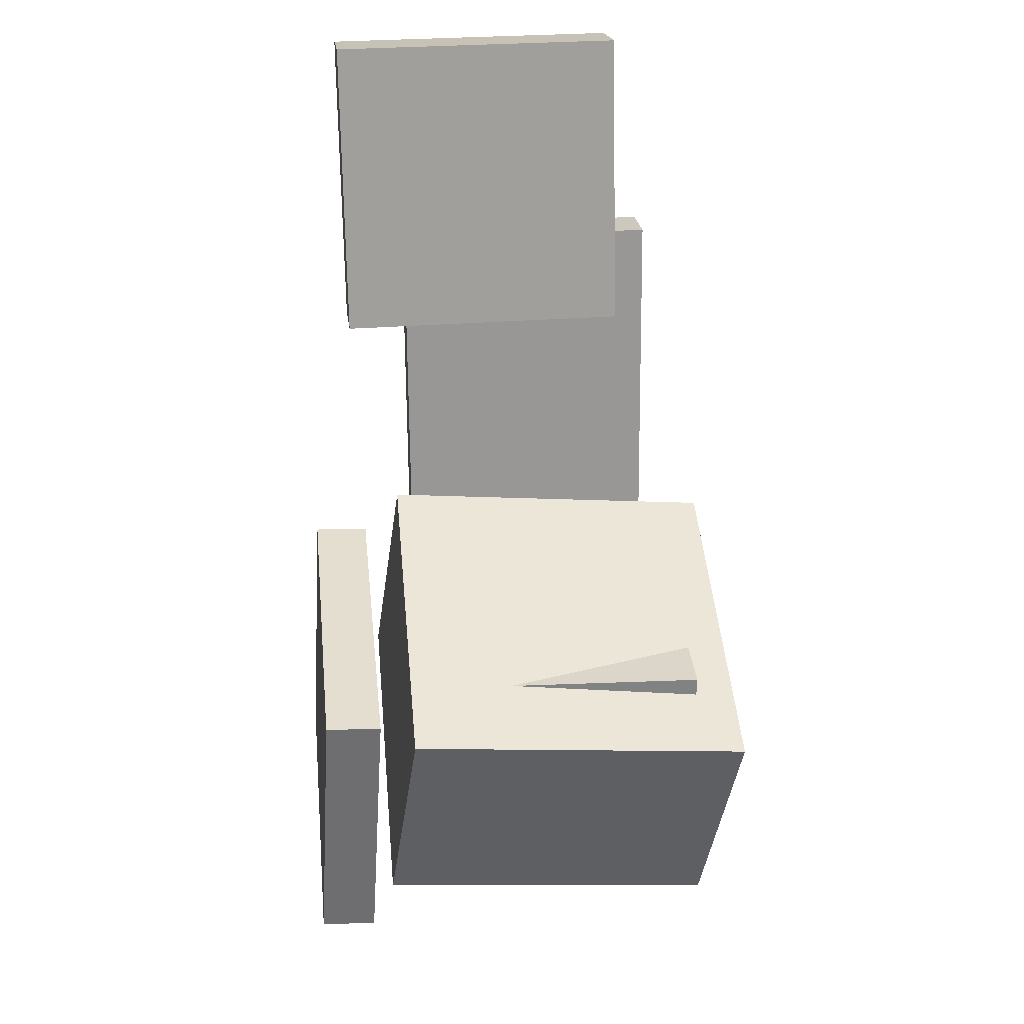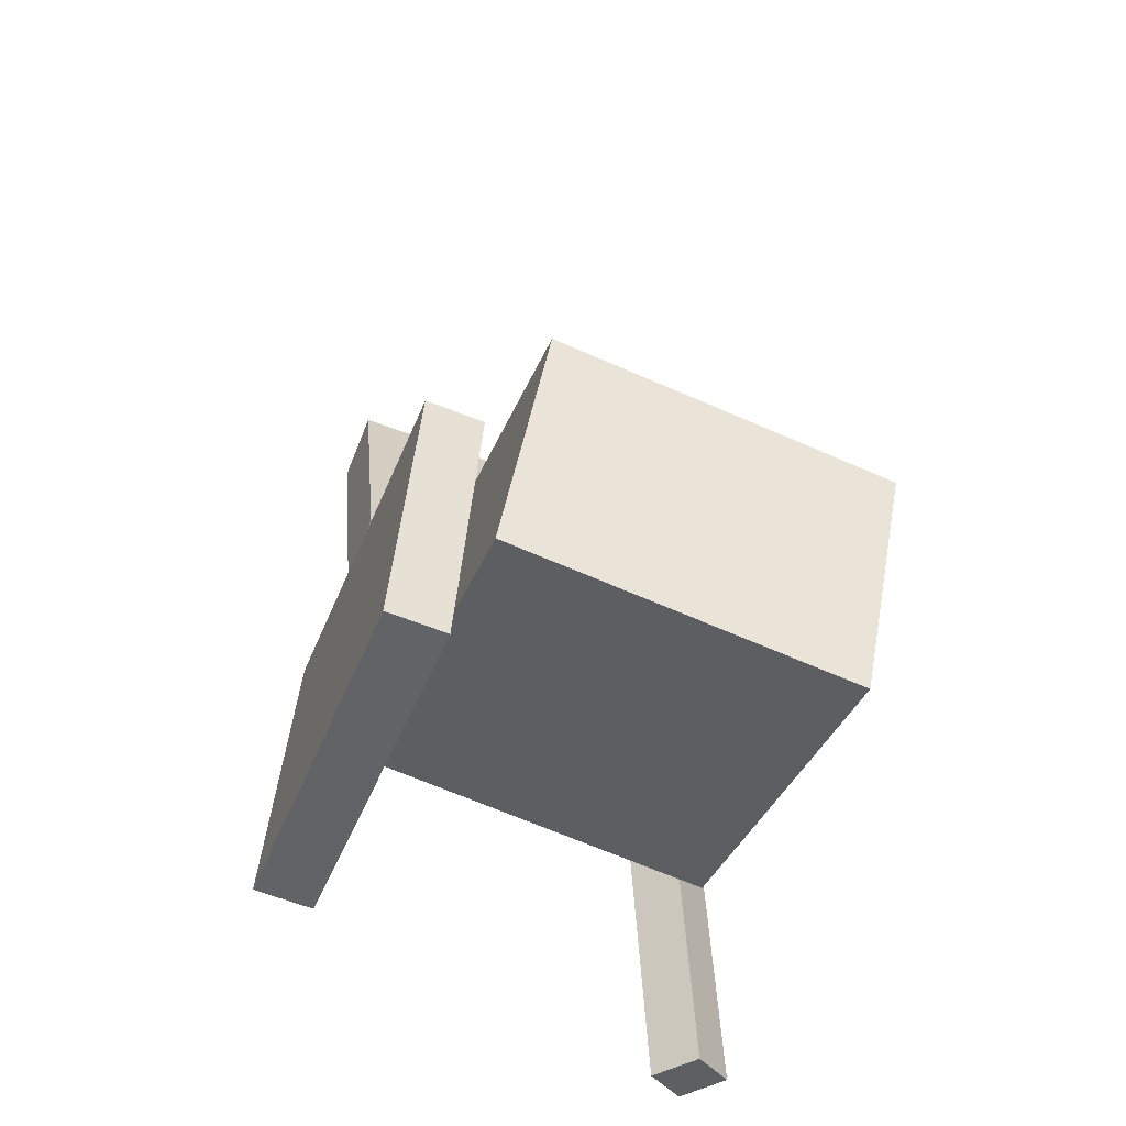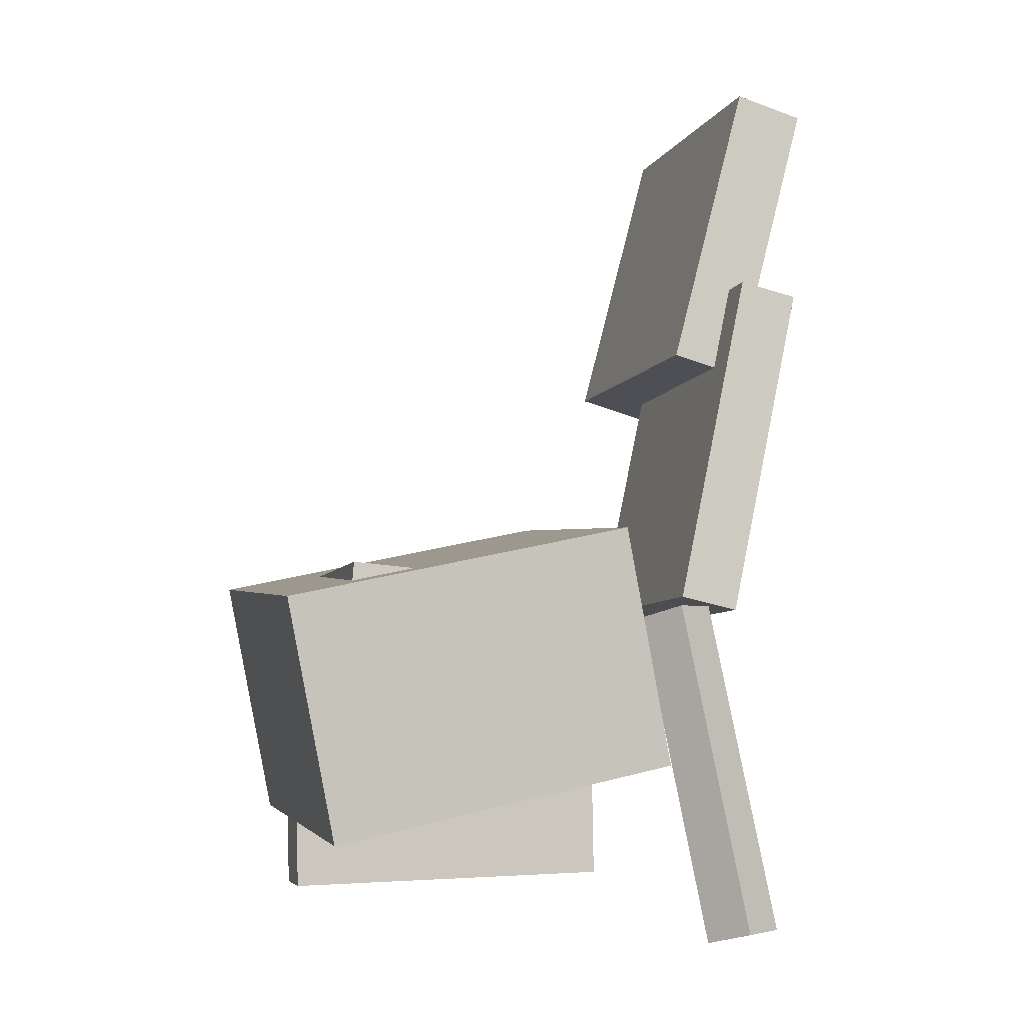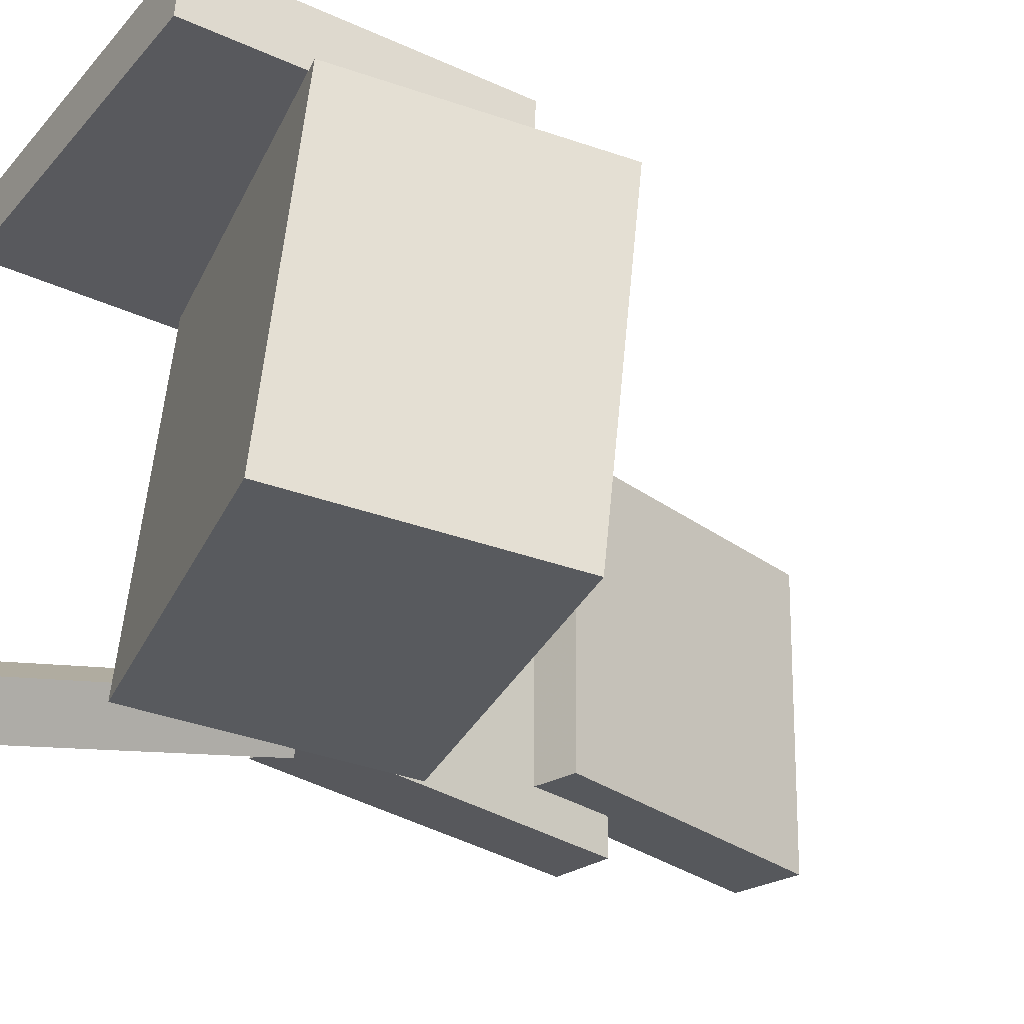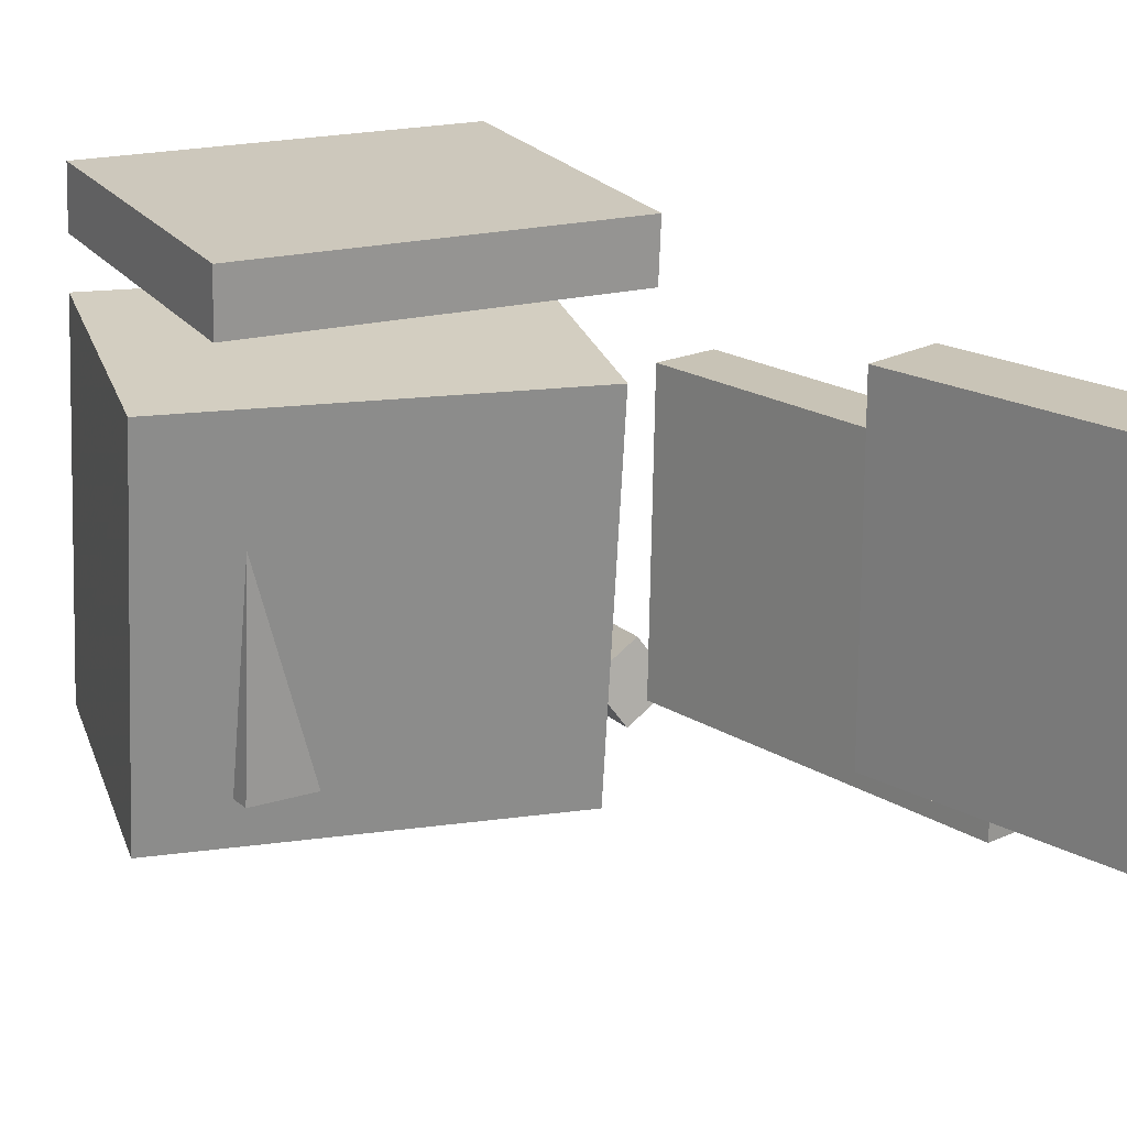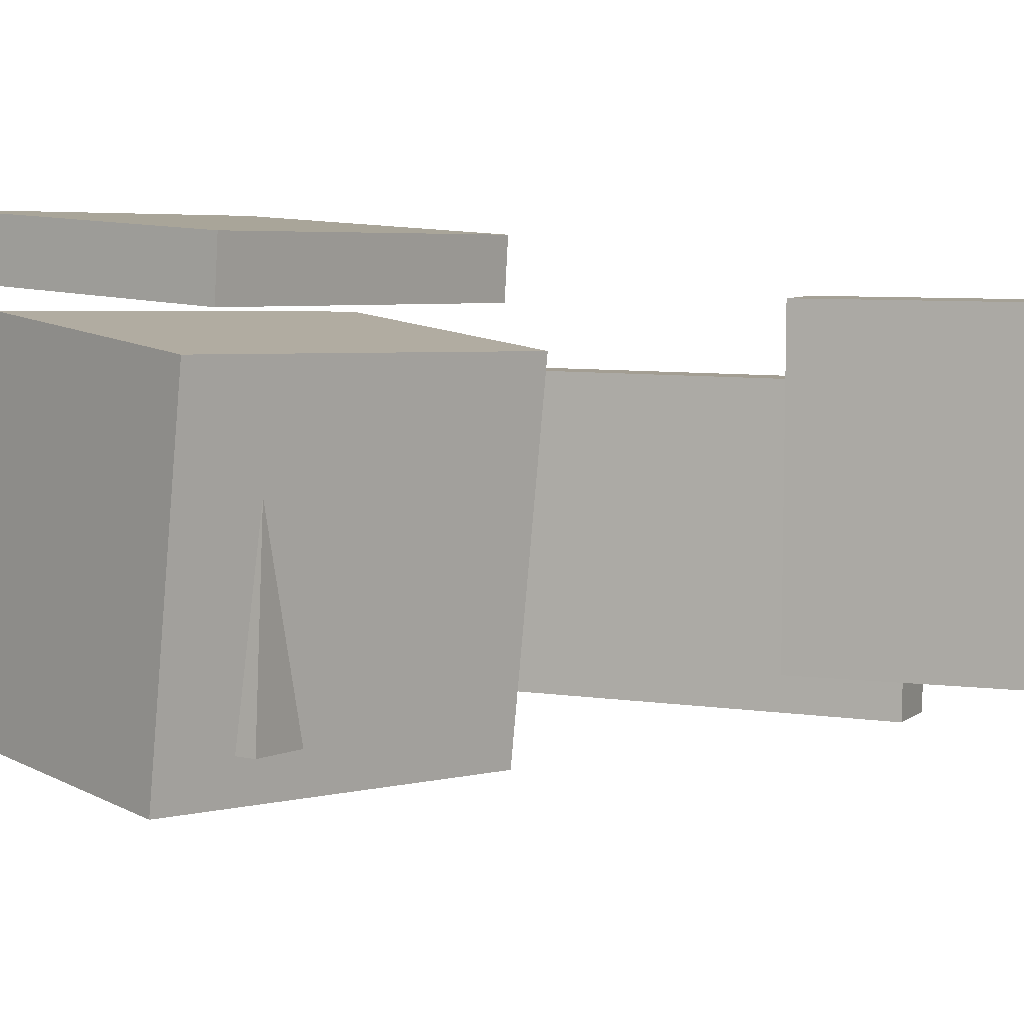
<metadata>
{"format":"obj","ext":"obj","renderer":"f3d","projection":"perspective","resolution":1024,"background":"white","views":[{"elev":34.0,"azim":83.7,"up":"+Y"},{"elev":-51.8,"azim":67.7,"up":"+Y"},{"elev":-7.7,"azim":163.2,"up":"+Y"},{"elev":-27.8,"azim":56.4,"up":"+Z"},{"elev":19.1,"azim":150.0,"up":"+Z"},{"elev":5.3,"azim":125.2,"up":"+Z"}]}
</metadata>
<code>
v -0.105 -0.07075 0.1189
v -0.1125 -0.287 0.1316
v -0.1053 -0.06827 0.161
v -0.1128 -0.2845 0.1737
v 0.1578 -0.07976 0.1209
v 0.1503 -0.296 0.1336
v 0.1576 -0.07728 0.163
v 0.1501 -0.2936 0.1757
f 1.0 7.0 5.0
f 1.0 3.0 7.0
f 1.0 4.0 3.0
f 1.0 2.0 4.0
f 3.0 8.0 7.0
f 3.0 4.0 8.0
f 5.0 7.0 8.0
f 5.0 8.0 6.0
f 1.0 5.0 6.0
f 1.0 6.0 2.0
f 2.0 6.0 8.0
f 2.0 8.0 4.0
v -0.08092 -0.1978 -0.14
v -0.07923 -0.1698 0.1126
v -0.04029 -0.02049 -0.1598
v -0.03859 0.007446 0.09276
v 0.176 -0.2561 -0.1352
v 0.1777 -0.2282 0.1174
v 0.2166 -0.07886 -0.1551
v 0.2183 -0.05092 0.09749
f 9.0 15.0 13.0
f 9.0 11.0 15.0
f 9.0 12.0 11.0
f 9.0 10.0 12.0
f 11.0 16.0 15.0
f 11.0 12.0 16.0
f 13.0 15.0 16.0
f 13.0 16.0 14.0
f 9.0 13.0 14.0
f 9.0 14.0 10.0
f 10.0 14.0 16.0
f 10.0 16.0 12.0
v -0.161 0.3501 0.122
v -0.1039 0.1309 0.124
v -0.1627 0.3477 -0.0995
v -0.1055 0.1284 -0.09746
v -0.2129 0.3366 0.1225
v -0.1557 0.1174 0.1246
v -0.2145 0.3341 -0.09896
v -0.1573 0.1149 -0.09692
f 17.0 23.0 21.0
f 17.0 19.0 23.0
f 17.0 20.0 19.0
f 17.0 18.0 20.0
f 19.0 24.0 23.0
f 19.0 20.0 24.0
f 21.0 23.0 24.0
f 21.0 24.0 22.0
f 17.0 21.0 22.0
f 17.0 22.0 18.0
f 18.0 22.0 24.0
f 18.0 24.0 20.0
v -0.02746 -0.05833 0.06607
v -0.02357 -0.1117 0.06745
v 0.1567 -0.04476 0.07078
v 0.1606 -0.09813 0.07216
v -0.02206 -0.06305 -0.1315
v -0.01817 -0.1164 -0.1301
v 0.1621 -0.04948 -0.1268
v 0.166 -0.1028 -0.1254
f 25.0 31.0 29.0
f 25.0 27.0 31.0
f 25.0 28.0 27.0
f 25.0 26.0 28.0
f 27.0 32.0 31.0
f 27.0 28.0 32.0
f 29.0 31.0 32.0
f 29.0 32.0 30.0
f 25.0 29.0 30.0
f 25.0 30.0 26.0
f 26.0 30.0 32.0
f 26.0 32.0 28.0
v -0.195 0.1752 -0.1269
v -0.1975 0.1774 0.07386
v -0.1512 0.1843 -0.1264
v -0.1537 0.1865 0.0743
v -0.1424 -0.07701 -0.1234
v -0.1449 -0.07478 0.07731
v -0.09858 -0.06786 -0.123
v -0.1011 -0.06563 0.07775
f 33.0 39.0 37.0
f 33.0 35.0 39.0
f 33.0 36.0 35.0
f 33.0 34.0 36.0
f 35.0 40.0 39.0
f 35.0 36.0 40.0
f 37.0 39.0 40.0
f 37.0 40.0 38.0
f 33.0 37.0 38.0
f 33.0 38.0 34.0
f 34.0 38.0 40.0
f 34.0 40.0 36.0
v -0.1388 -0.3276 -0.1215
v -0.1002 -0.08177 -0.08877
v -0.16 -0.3202 -0.152
v -0.1214 -0.07438 -0.1193
v -0.1079 -0.3296 -0.1434
v -0.0693 -0.08371 -0.1107
v -0.1291 -0.3222 -0.1739
v -0.09049 -0.07632 -0.1412
f 41.0 47.0 45.0
f 41.0 43.0 47.0
f 41.0 44.0 43.0
f 41.0 42.0 44.0
f 43.0 48.0 47.0
f 43.0 44.0 48.0
f 45.0 47.0 48.0
f 45.0 48.0 46.0
f 41.0 45.0 46.0
f 41.0 46.0 42.0
f 42.0 46.0 48.0
f 42.0 48.0 44.0

</code>
